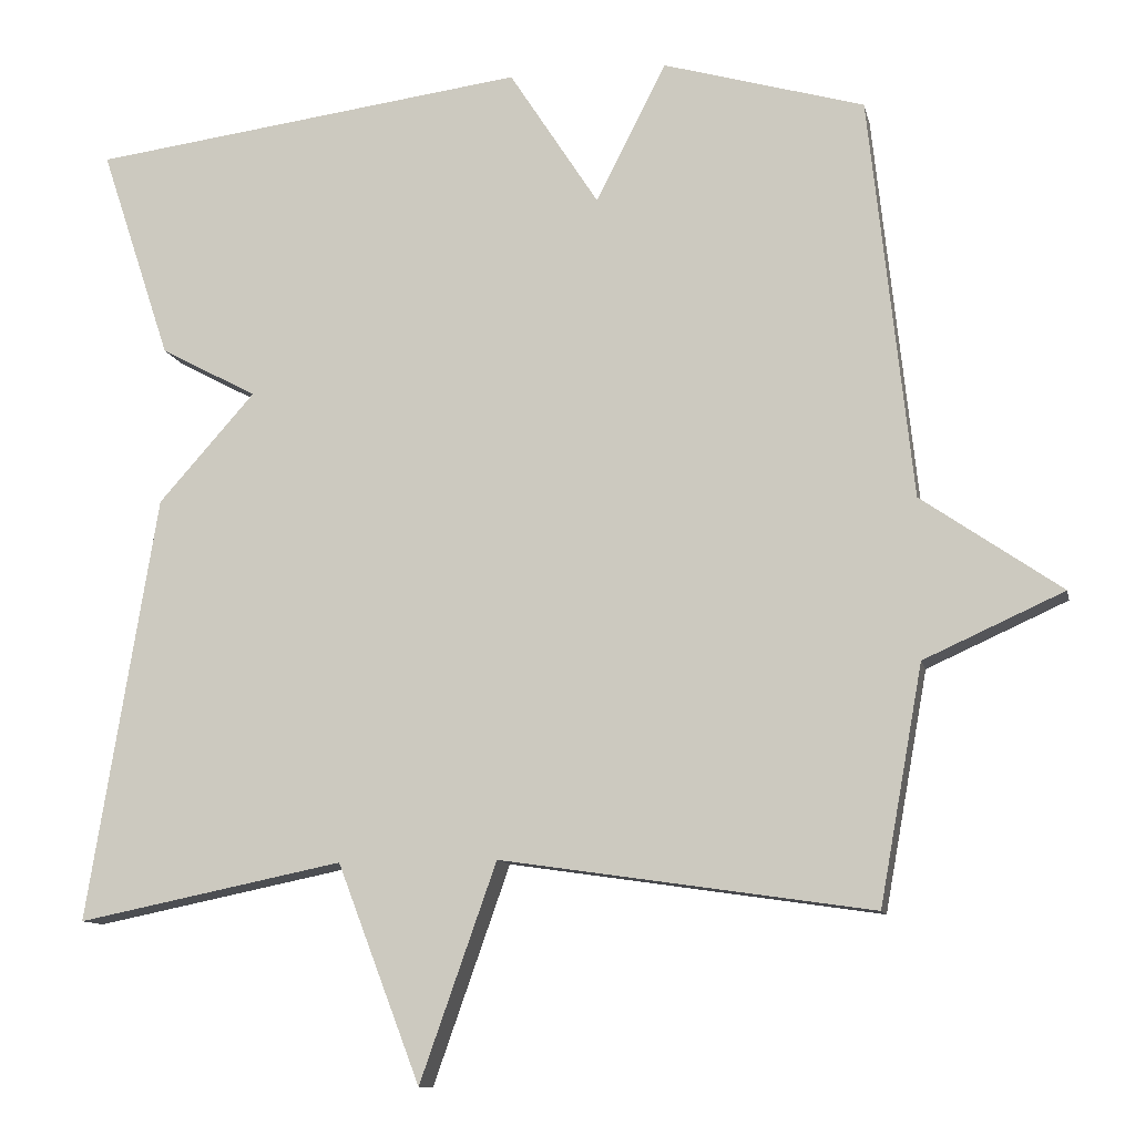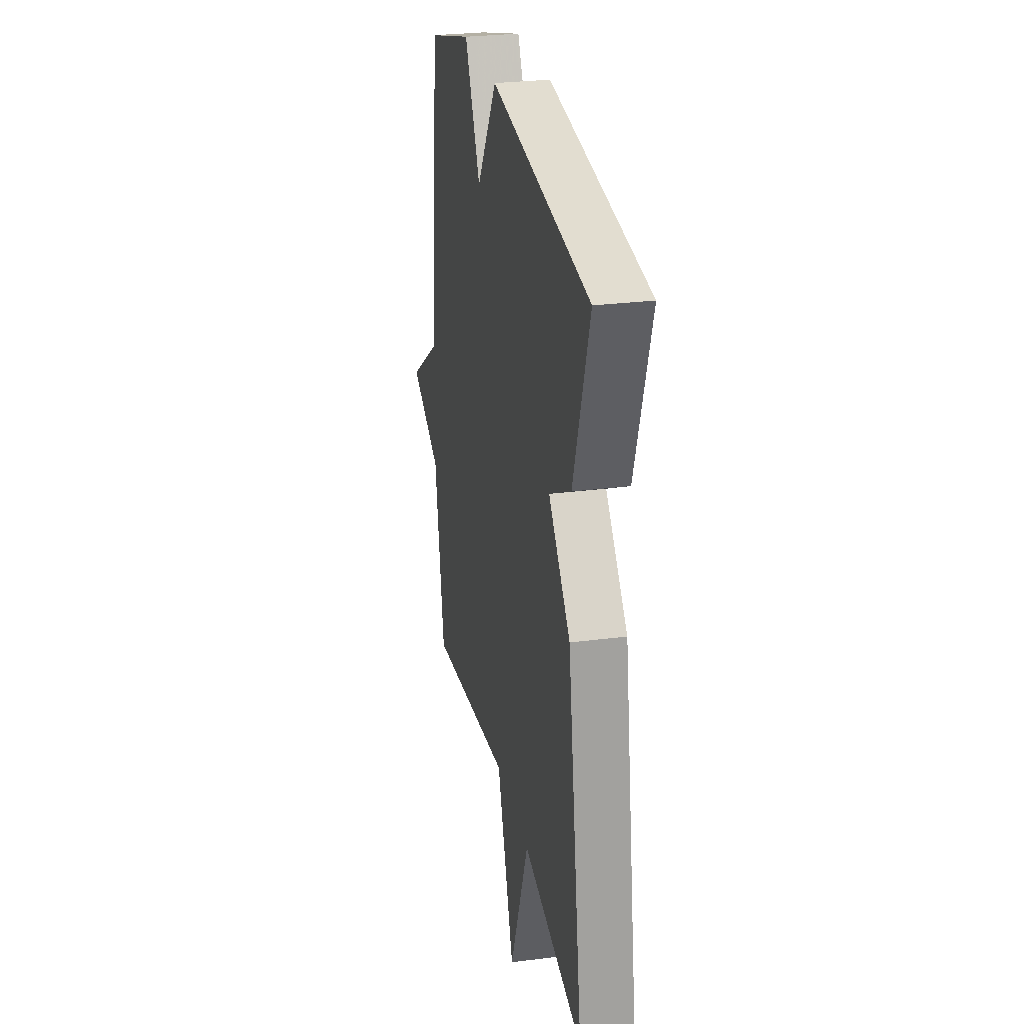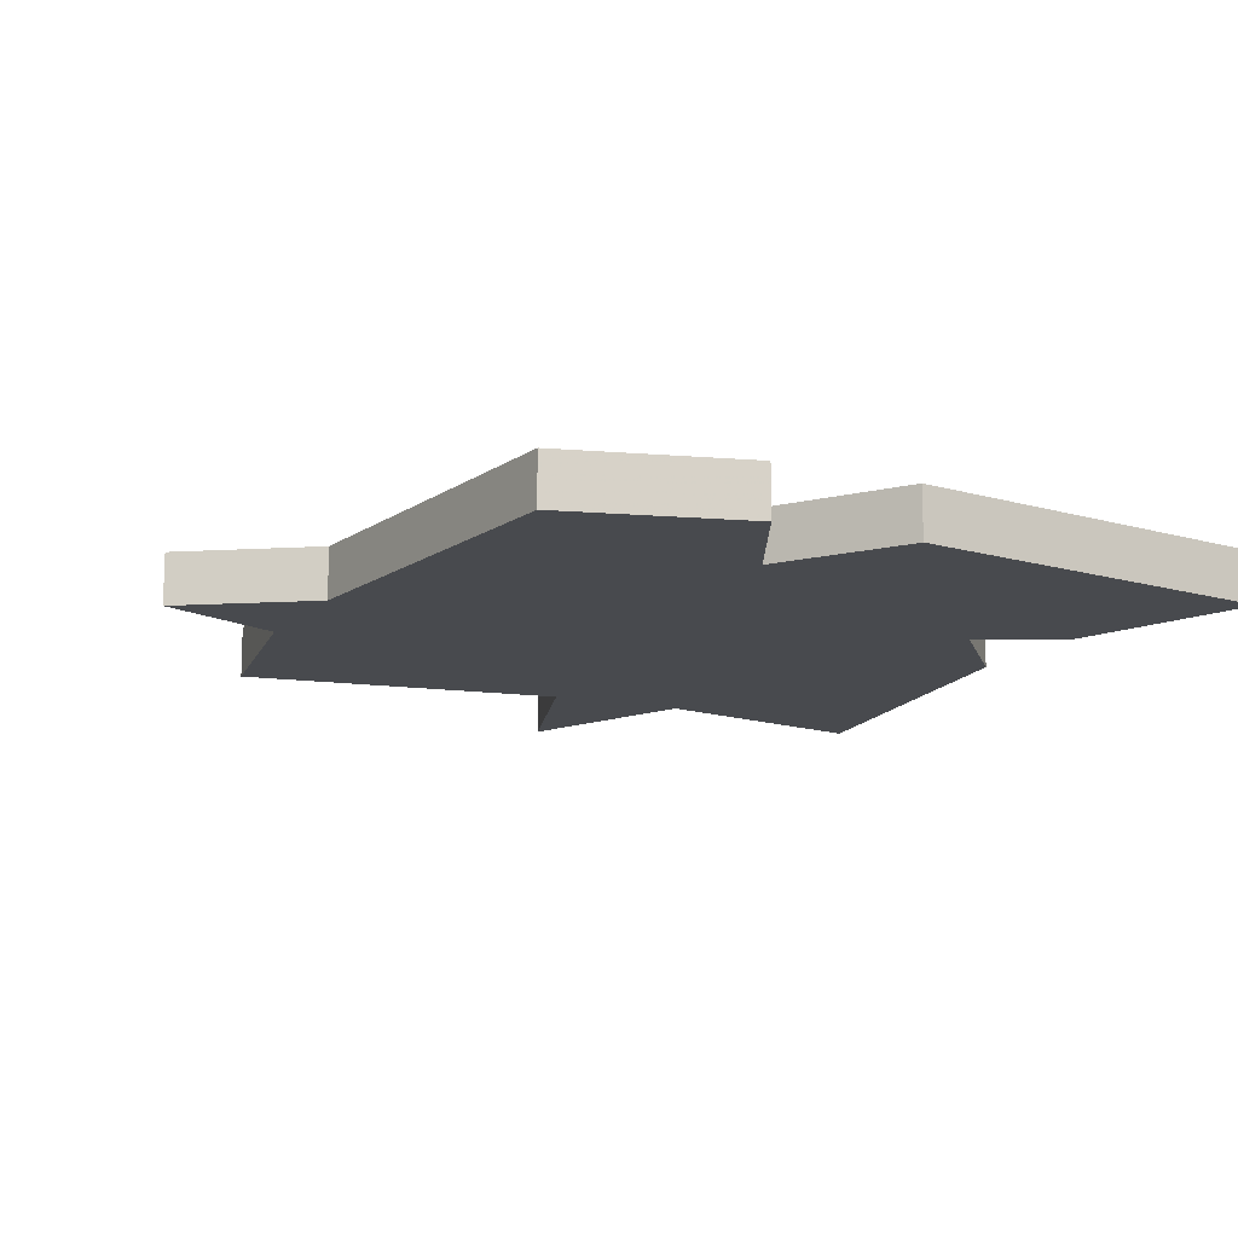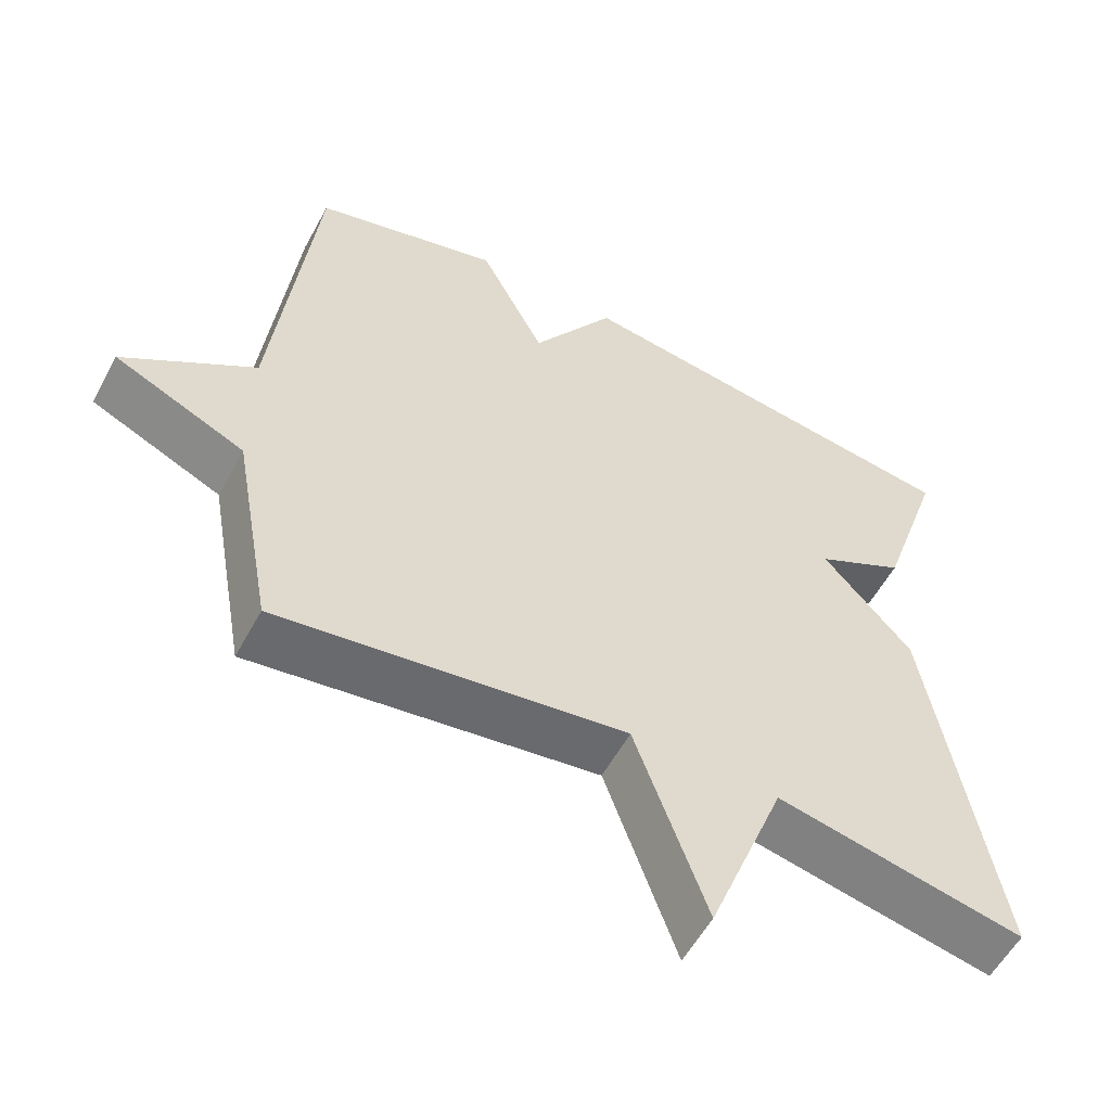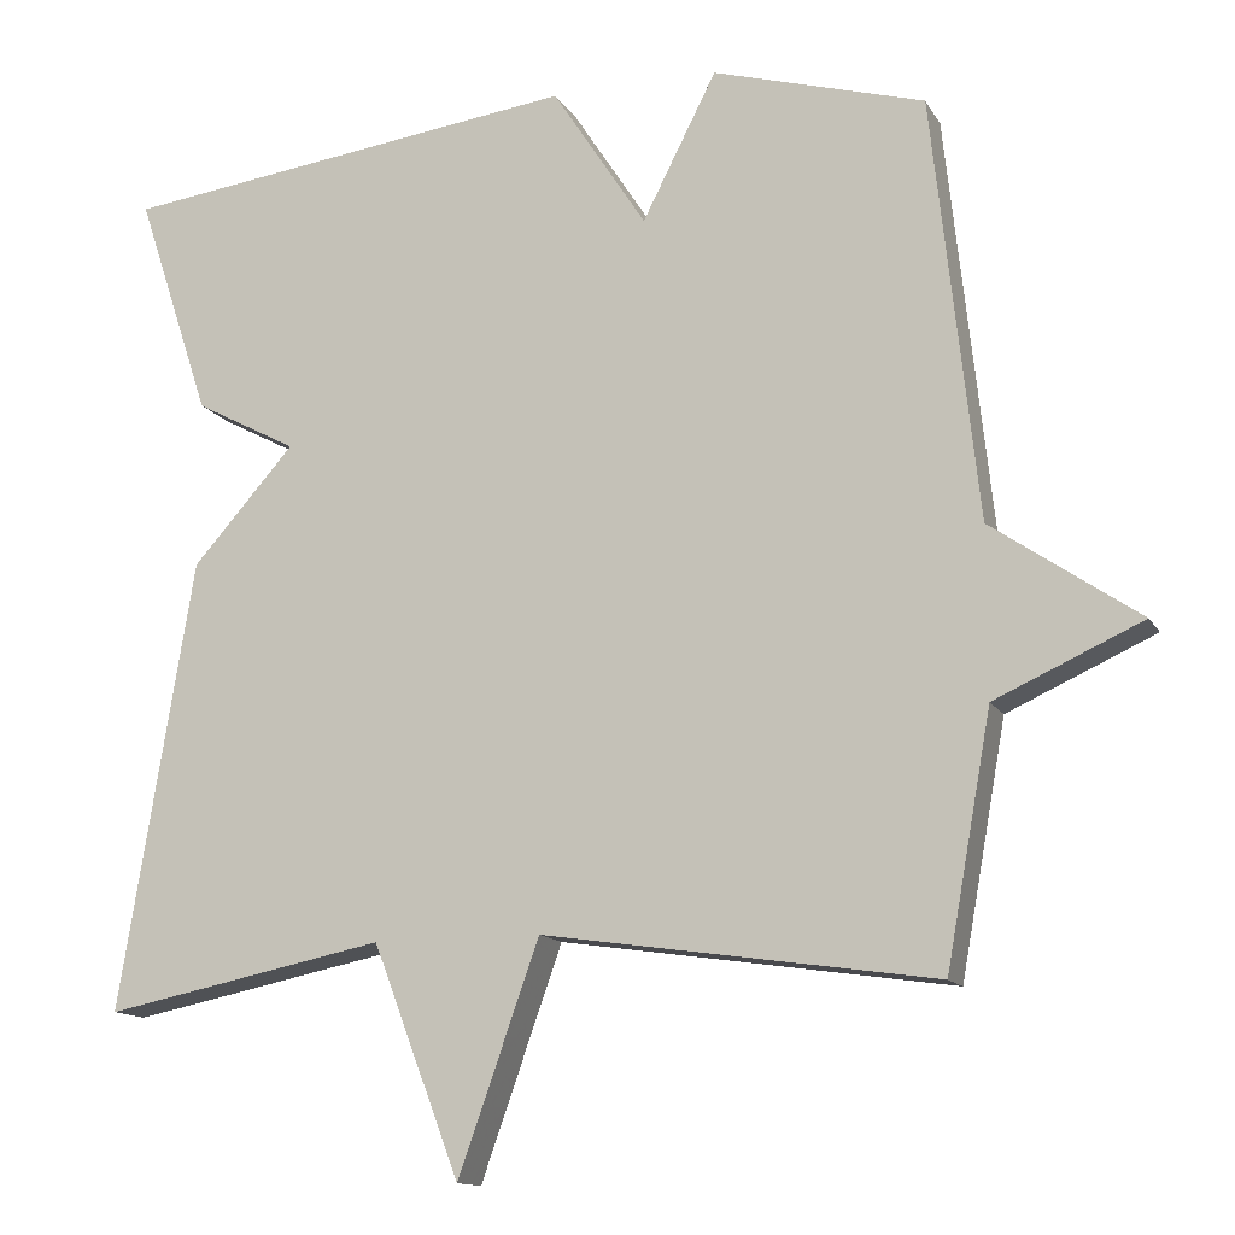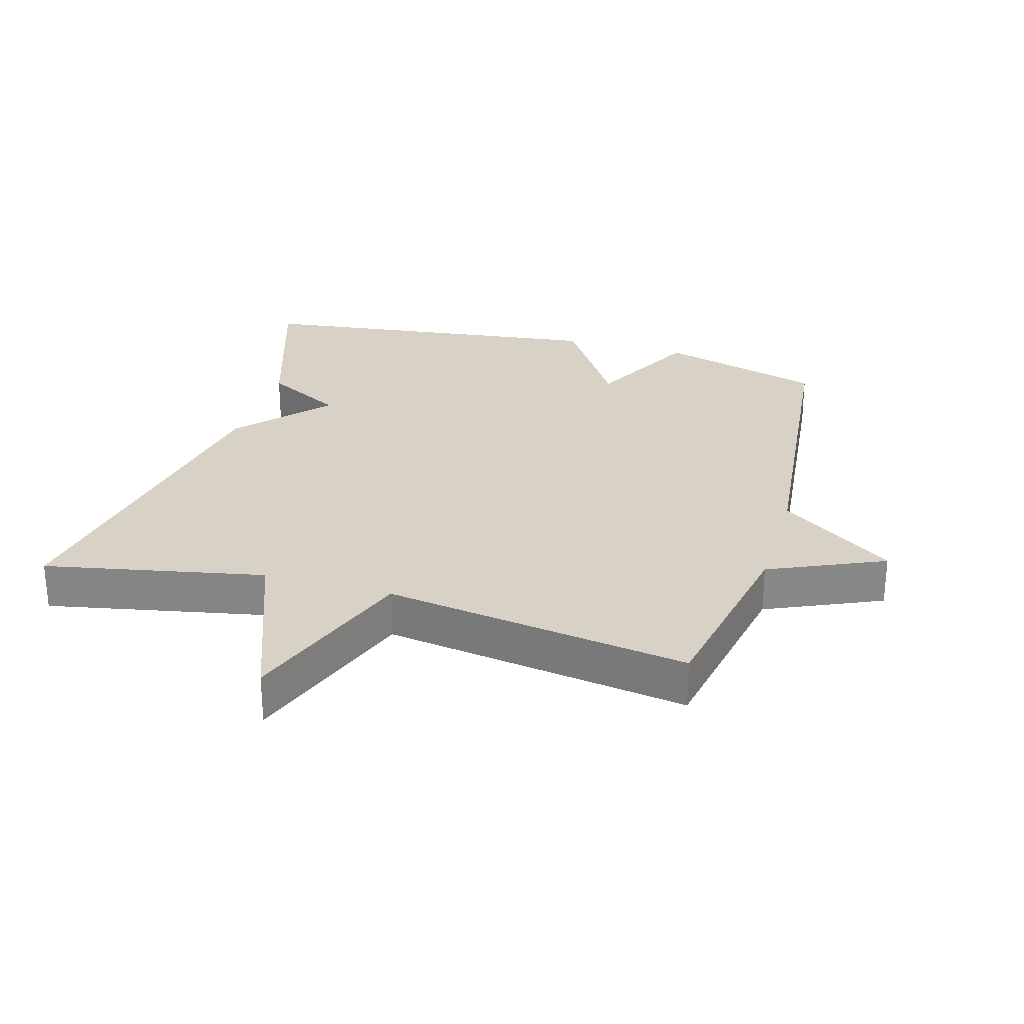
<metadata>
{"format":"obj","ext":"obj","renderer":"f3d","projection":"perspective","resolution":1024,"background":"white","views":[{"elev":-10.7,"azim":-168.1,"up":"+Z"},{"elev":27.6,"azim":78.8,"up":"+Z"},{"elev":-13.0,"azim":-26.8,"up":"+Y"},{"elev":-56.6,"azim":-28.3,"up":"+Z"},{"elev":-13.3,"azim":-160.1,"up":"+Z"},{"elev":27.6,"azim":-163.7,"up":"+Y"}]}
</metadata>
<code>
v -0.5 0.07 0.5
v -0.248 0.07 0.572
v -0.16 0.07 0.399
v -0.048 0.07 0.572
v 0.5 0.07 0.5
v 0.412 0.07 0.234
v 0.291 0.07 0.17
v 0.412 0.07 0.034
v 0.5 0.07 -0.5
v 0.166 0.07 -0.432
v 0.062 0.07 -0.704
v -0.034 0.07 -0.432
v -0.5 0.07 -0.5
v -0.554 0.07 -0.203
v -0.729 0.07 -0.124
v -0.554 0.07 -0.003
v -0.5 0 0.5
v -0.248 0 0.572
v -0.16 0 0.399
v -0.048 0 0.572
v 0.5 0 0.5
v 0.412 0 0.234
v 0.291 0 0.17
v 0.412 0 0.034
v 0.5 0 -0.5
v 0.166 0 -0.432
v 0.062 0 -0.704
v -0.034 0 -0.432
v -0.5 0 -0.5
v -0.554 0 -0.203
v -0.729 0 -0.124
v -0.554 0 -0.003
f 14 15 16
f 1 2 3
f 16 1 3
f 14 16 3
f 13 14 3
f 12 13 3
f 12 3 4
f 11 12 4
f 10 11 4
f 7 8 9 10
f 7 10 4
f 4 5 6 7
f 32 31 30
f 19 18 17
f 19 17 32
f 19 32 30
f 19 30 29
f 19 29 28
f 20 19 28
f 20 28 27
f 20 27 26
f 26 25 24 23
f 20 26 23
f 23 22 21 20
f 1 17 18 2
f 2 18 19 3
f 3 19 20 4
f 4 20 21 5
f 5 21 22 6
f 6 22 23 7
f 7 23 24 8
f 8 24 25 9
f 9 25 26 10
f 10 26 27 11
f 11 27 28 12
f 12 28 29 13
f 13 29 30 14
f 14 30 31 15
f 15 31 32 16
f 16 32 17 1

</code>
